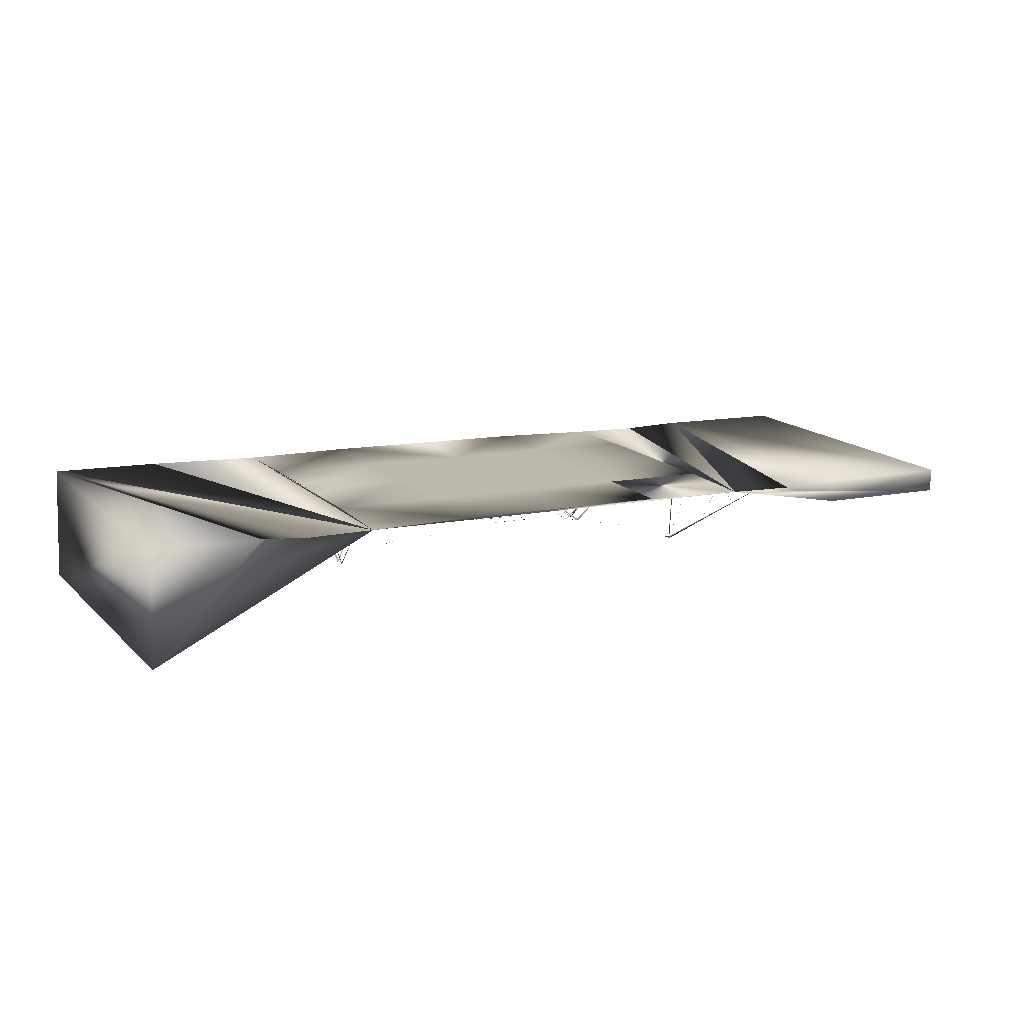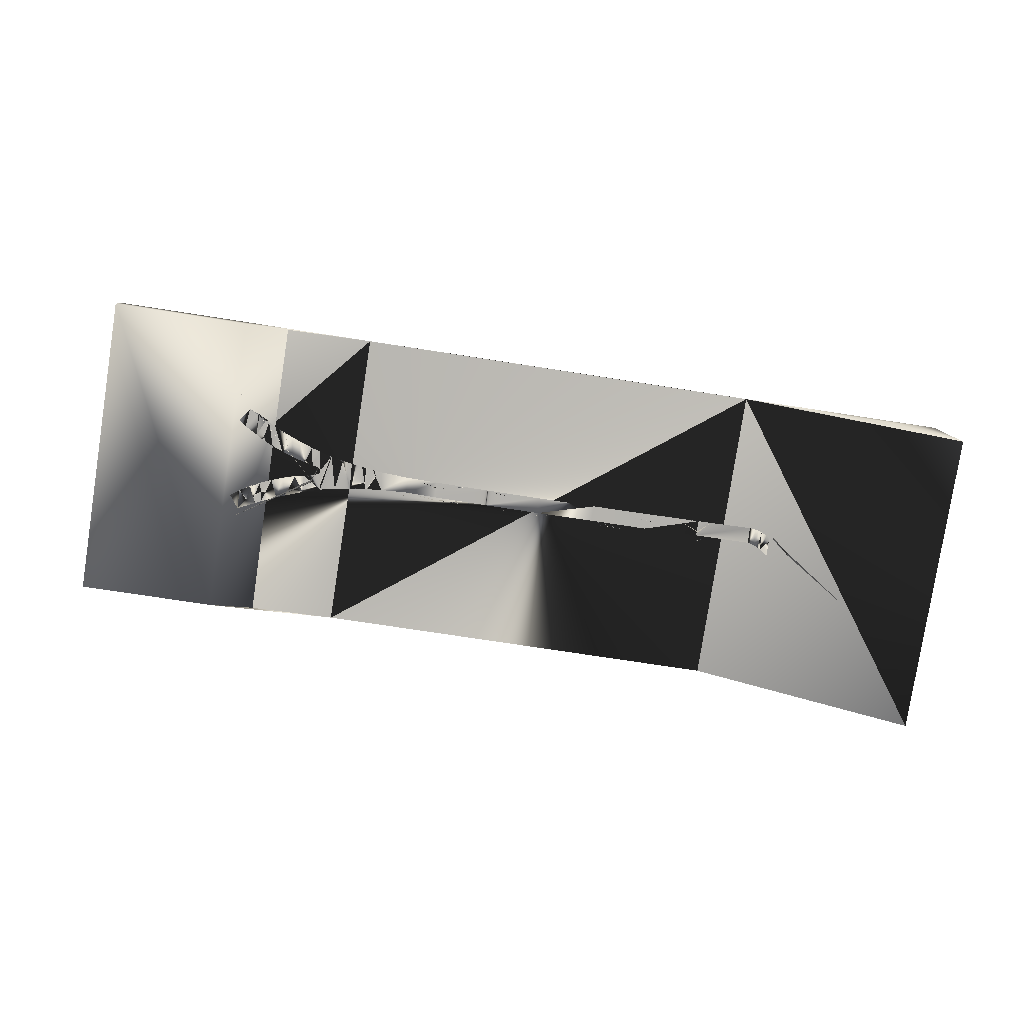
<metadata>
{"format":"obj","ext":"obj","renderer":"f3d","projection":"perspective","resolution":1024,"background":"white","views":[{"elev":13.1,"azim":150.4,"up":"+Z"},{"elev":-77.4,"azim":-9.4,"up":"+Z"}]}
</metadata>
<code>
v 0.2832 -0.0127 0.02328
v 0.1434 -0.01225 -0.02038
v 0.3801 0.0565 0.05143
v 0.3268 -0.001744 0.05301
v 0.5053 0.1794 0.05326
v -0.4886 0.1861 0.006613
v -0.3379 -0.1586 0.02551
v -0.2741 -0.01594 0.01584
v -0.3178 0.06119 0.01439
v 0.3878 0.0453 0.0521
v -0.1878 -0.01505 0.01163
v -0.131 -0.008546 -0.03121
v 0.3505 0.03611 0.05176
v 0.05799 0.005538 -0.01195
v 0.3511 0.03513 0.03113
v 0.4289 0.06209 -0.002855
v 0.1217 -0.01236 -0.01717
v 0.3805 0.0557 0.03399
v 0.3582 0.02491 0.05243
v -0.2257 -0.001479 0.01326
v 0.03832 -0.07449 0.05533
v -0.3279 0.04812 0.0373
v 0.3894 0.04443 0.03537
v 0.3585 0.02382 0.03263
v -0.229 -0.004271 -0.06175
v -0.2944 -0.04762 0.01808
v -0.3074 -0.03085 0.01819
v -0.2965 -0.04526 0.04222
v 0.2237 0.005424 0.01655
v -0.2987 -0.04954 0.01769
v -0.2287 -0.004987 -0.0631
v -0.0291 -0.01139 -0.01259
v -0.3069 -0.03024 0.04132
v -0.1922 -0.1586 0.05233
v -0.3287 -0.04379 0.0415
v -0.2695 0.01554 0.01496
v -0.3293 -0.04469 0.01971
v -0.06979 0.005379 -0.01851
v -0.3189 -0.057 0.0423
v -0.3185 -0.05801 0.02025
v -0.2286 -0.002176 -0.06198
v -0.2957 0.04908 0.03791
v -0.3064 0.03257 0.01524
v -0.2287 -0.001817 -0.06324
v -0.3064 0.03424 0.03838
v -0.2978 0.05136 0.01308
v -0.3285 0.04704 0.01552
v 0.2704 0.1812 0.04592
v -0.3179 0.06118 0.03691
v -0.1914 -0.07267 0.05053
v -0.2312 0.000703 0.04146
v -0.03934 0.005829 -0.01453
v -0.2308 0.002662 0.04137
v 0.2834 0.005058 0.02247
v 0.43 -0.07663 0.003866
v 0.1352 0.003313 -0.01981
v -0.4922 -0.1562 0.0482
v -0.3354 0.186 0.03572
v -0.2056 0.01776 0.01158
v 0.3264 -0.003703 0.05309
v -0.3305 0.07833 0.01638
v -0.3375 0.08346 0.02416
v 0.3893 -0.1643 0.04068
v 0.3219 -0.006818 -0.06426
v 0.3292 -0.009429 -0.06517
v 0.3218 -0.009468 -0.06414
v 0.03687 -0.01224 -0.01036
v 0.3289 -0.007067 -0.06542
v 0.5078 0.1738 -0.06889
v 0.3918 0.1803 0.0509
v 0.5023 -0.164 0.06895
v 0.31 0.009635 0.027
v -0.3349 0.1849 0.00982
v -0.4916 -0.1574 0.0223
v 0.07988 0.005064 -0.01349
v -0.2652 0.1854 0.03404
v -0.2777 0.03582 -0.02557
v -0.1891 0.1848 0.03686
v 0.2927 -0.01009 -0.05527
v -0.1907 0.01319 0.04661
v -0.2683 -0.1581 0.05018
v -0.3039 0.0544 0.01389
v 0.3369 -0.1629 0.06224
v 0.2177 -0.01146 -0.0352
v -0.2207 -0.004753 -0.06042
v 0.34 0.1806 0.04645
v 0.2673 -0.1623 0.06205
v 0.3923 0.1791 0.025
v 0.5048 -0.1696 -0.05321
v 0.3888 -0.1631 0.06658
v 0.04057 0.005761 -0.01126
v -0.4891 0.1873 0.03251
v -0.3385 -0.1574 0.0514
v 0.2994 -0.01004 -0.05709
v -0.07656 -0.07358 0.05293
v -0.2083 -0.005315 -0.05601
v 0.03907 0.01137 0.05141
v -0.009253 0.006015 -0.01205
v -0.0758 0.01228 0.04901
v -0.07504 0.09814 0.04509
v -0.07428 0.184 0.04117
v 0.03984 0.09723 0.04749
v 0.259 -0.01261 0.02065
v -0.2397 -0.02634 0.01494
v 0.0406 0.1831 0.04356
v -0.2026 -0.000682 -0.05424
v 0.1547 0.09632 0.04988
v 0.02802 -0.01218 -0.0104
v 0.1555 0.1822 0.04596
v 0.2696 0.09542 0.05228
v -0.2736 -0.03853 0.01584
v -0.0945 -0.009703 -0.02238
v 0.2681 -0.0763 0.06012
v 0.1532 -0.07539 0.05773
v -0.1292 0.003205 -0.0313
v 0.104 -0.01183 0.009908
v 0.2688 0.009557 0.0562
v 0.1539 0.01047 0.0538
v 0.1524 -0.1613 0.06165
v 0.03755 -0.1603 0.05925
v -0.07732 -0.1594 0.05685
v -0.1899 0.09905 0.04269
v -0.001954 0.006077 -0.01173
v -0.0863 0.007629 0.006793
v -0.02449 0.007059 0.005777
v -0.02457 -0.01083 0.006596
v -0.004237 -0.01181 -0.01099
v -0.08632 -0.01024 0.007581
v 0.1353 0.0035 -0.01983
v 0.03803 0.006519 0.00637
v 0.1339 -0.0123 -0.01891
v 0.03786 -0.01136 0.007147
v 0.1041 0.005762 0.009104
v 0.1691 0.005659 0.01232
v 0.169 -0.01226 0.01314
v 0.2237 0.005408 0.01641
v 0.2325 0.005031 0.01797
v 0.2237 -0.01255 0.01723
v 0.2323 -0.01256 0.01878
v 0.2971 0.005219 0.0247
v 0.2962 -0.01282 0.02556
v -0.1228 0.003473 -0.02976
v 0.29 0.004917 0.02388
v 0.438 -0.08069 0.008503
v 0.3002 0.006184 0.02589
v 0.3052 0.007541 0.02499
v 0.3052 0.007608 0.02647
v 0.31 0.009568 0.02552
v 0.3135 0.01167 0.02661
v 0.3813 0.05867 0.03247
v -0.3183 0.0389 0.01518
v 0.3812 0.05873 0.03394
v 0.4294 0.06297 -0.003098
v 0.3185 -0.006241 0.0281
v 0.3244 -0.002131 0.02867
v 0.3115 -0.009782 0.02661
v 0.3114 -0.009714 0.02809
v 0.3069 -0.01119 0.02609
v 0.3069 -0.01112 0.02756
v -0.108 -0.009351 -0.02538
v 0.3031 -0.01194 0.02711
v 0.3031 -0.01201 0.02564
v -0.3192 -0.06004 0.01969
v -0.1211 -0.009825 0.0102
v -0.1537 -0.01122 0.01083
v -0.1098 0.003996 -0.02645
v -0.1211 -0.009892 0.008735
v -0.1638 -0.01209 0.01127
v -0.1769 -0.01351 0.01186
v 0.1352 0.005912 0.01013
v 0.2703 -0.01266 0.02192
v -0.1899 -0.0153 0.01246
v -0.2005 -0.01712 0.01233
v 0.02815 -0.01216 -0.01005
v -0.2149 -0.01995 0.01306
v 0.1541 -0.01231 -0.02216
v -0.2822 0.02029 0.01452
v -0.2299 -0.02361 0.01383
v -0.2604 0.02175 -0.03942
v -0.2511 -0.02995 0.01629
v -0.2551 -0.0315 0.01505
v -0.2645 -0.03485 0.01705
v -0.2491 0.01261 -0.04841
v 0.1702 -0.01203 -0.02508
v -0.2645 -0.03491 0.01558
v 0.1816 -0.01234 0.01392
v -0.2863 -0.0439 0.01689
v -0.3087 -0.05454 0.0189
v -0.255 0.03269 0.01213
v -0.3216 -0.03857 0.01872
v -0.299 -0.02599 0.01728
v 0.2266 -0.01133 -0.03741
v 0.01957 -0.01209 -0.01044
v -0.08353 0.004916 -0.0209
v -0.2551 0.01095 0.0146
v -0.2863 -0.02047 0.01653
v -0.2612 -0.01179 0.01587
v -0.2611 -0.01186 0.0144
v -0.2517 -0.009236 0.01537
v -0.2516 -0.009304 0.01391
v -0.2454 -0.007738 0.01432
v -0.2359 -0.005723 0.01385
v -0.2642 -0.0348 0.01556
v -0.2291 -0.004487 0.01353
v 0.006823 0.006026 -0.01122
v -0.2256 0.001728 0.01311
v 0.0133 0.006792 0.0059
v -0.001961 0.006088 -0.01154
v -0.2633 0.03589 0.01232
v -0.2277 0.004008 0.01308
v -0.2445 0.008312 0.01356
v 0.2245 -0.01137 -0.03678
v -0.255 0.01088 0.01313
v -0.2497 0.03067 0.01201
v 0.21 -0.01158 -0.0334
v -0.2694 0.01547 0.01349
v 0.1573 0.005756 0.01139
v -0.2948 0.02584 0.01477
v -0.01597 0.006033 -0.01256
v -0.291 0.04793 0.01362
v -0.2735 0.0402 0.01273
v -0.00927 0.006032 -0.01173
v -0.26 0.03426 0.01374
v 0.002835 -0.0119 -0.0108
v -0.2434 0.02843 0.01197
v -0.2229 0.0219 0.01208
v -0.1877 0.01461 0.01039
v -0.1505 -0.01111 0.009963
v -0.1695 0.01193 0.009777
v -0.1696 -0.01275 0.0108
v -0.1502 0.009843 0.009119
v -0.1786 0.000698 -0.04632
v -0.1209 0.007769 0.0094
v -0.1209 0.007702 0.007932
v 0.4387 0.06753 0.001369
v 0.3132 -0.006173 -0.06145
v 0.2998 -0.005286 -0.05743
v 0.2867 -0.004437 -0.05361
v 0.1009 -0.01243 -0.01461
v 0.2763 -0.003826 -0.05079
v 0.2616 -0.002859 -0.04666
v 0.2484 -0.002073 -0.0432
v 0.2369 -0.001416 -0.04029
v 0.2254 -0.000785 -0.03746
v -0.04923 0.007353 0.006046
v -0.2207 -0.001679 -0.06058
v 0.2152 -0.000239 -0.0351
v 0.1997 0.000565 -0.03164
v 0.1896 0.001027 -0.02951
v 0.1784 0.001553 -0.02726
v 0.1688 0.002011 -0.02545
v 0.1566 0.002508 -0.02324
v 0.1471 0.002875 -0.02174
v 0.4263 -0.07186 0.003257
v 0.1253 0.003843 -0.01838
v -0.3273 -0.07235 0.0197
v 0.4261 0.06283 -0.006447
v 0.1253 0.003512 -0.01836
v 0.1153 0.004054 -0.01685
v -0.2 0.01693 0.01066
v 0.02829 0.006677 0.006136
v 0.1189 0.003958 -0.01758
v 0.1025 0.004475 -0.01555
v 0.07326 -0.01242 -0.01207
v 0.0956 0.004635 -0.01481
v -0.3115 -0.06125 0.006207
v 0.08603 0.004889 -0.01389
v -0.1533 -0.007694 -0.03777
v 0.067 0.005357 -0.01245
v 0.04826 0.005698 -0.01153
v 0.4364 -0.07911 0.01176
v -0.1845 -0.006373 -0.04774
v 0.03193 0.005873 -0.01087
v 0.03193 0.005857 -0.01118
v 0.02343 0.005945 -0.01092
v 0.02666 0.005959 -0.01124
v -0.005641 0.006946 0.005837
v 0.0115 0.006055 -0.01117
v -0.291 0.04597 -0.01496
v 0.01506 0.005978 -0.01136
v 0.006832 0.00601 -0.01154
v -0.02485 0.005936 -0.01303
v -0.03247 0.005865 -0.01371
v 0.1846 0.001314 -0.02852
v -0.04739 0.005668 -0.01532
v -0.03302 0.007205 0.005799
v -0.05594 0.005574 -0.01643
v -0.0619 0.005539 -0.01729
v -0.06189 0.005208 -0.01727
v -0.2782 -0.0378 -0.02221
v -0.06914 0.005131 -0.01839
v -0.2826 0.03979 -0.02168
v -0.07601 0.005047 -0.01955
v -0.07602 0.00533 -0.01957
v 0.01114 -0.01201 -0.0106
v -0.08824 0.004765 -0.02182
v -0.09654 0.004466 -0.02349
v -0.1026 0.004324 -0.02479
v -0.1164 0.003743 -0.02801
v -0.1217 0.003628 -0.02927
v -0.1387 0.002774 -0.0339
v 0.08293 -0.01171 0.008878
v -0.1456 0.002534 -0.03583
v -0.1543 0.002015 -0.03843
v -0.1599 0.001812 -0.04012
v -0.1666 0.001373 -0.04222
v -0.1741 0.001019 -0.04467
v -0.1848 0.000444 -0.04817
v -0.1907 1.9e-05 -0.05015
v -0.1979 -0.000303 -0.0526
v -0.2085 -0.001037 -0.0563
v -0.2131 -0.001215 -0.0579
v -0.118 -0.009916 0.008616
v 0.3129 -0.009751 -0.06122
v 0.286 -0.01031 -0.05316
v 0.276 -0.01044 -0.05041
v -0.04929 -0.01061 0.006869
v 0.2611 -0.01077 -0.04616
v 0.2478 -0.01101 -0.04264
v 0.2362 -0.01119 -0.03967
v 0.1987 -0.01172 -0.03088
v 0.1861 -0.01186 -0.02822
v 0.1762 -0.01197 -0.02623
v -0.3402 0.0832 0.02066
v 0.1629 -0.01209 -0.02373
v 0.1651 -0.01234 -0.02411
v 0.1541 -0.01198 -0.02218
v 0.1117 -0.01241 -0.01588
v 0.09243 -0.01243 -0.01372
v 0.08292 -0.01243 -0.01294
v 0.06524 -0.01239 -0.01154
v 0.05619 -0.01237 -0.01105
v 0.04641 -0.01231 -0.01065
v -0.08635 -0.01011 -0.02075
v 0.01957 -0.01208 -0.01011
v -0.005702 -0.01099 0.006658
v -0.08457 -0.01009 -0.02037
v 0.00978 -0.01198 -0.01037
v 0.002824 -0.01189 -0.01046
v 0.01324 -0.01117 0.006723
v -0.003804 -0.01181 -0.01078
v -0.01414 -0.01166 -0.01162
v -0.0213 -0.01153 -0.01194
v -0.03678 -0.01124 -0.01333
v -0.2859 0.04563 0.01275
v -0.04155 -0.01115 -0.01399
v -0.05181 -0.01092 -0.0151
v -0.03308 -0.01077 0.006622
v -0.05819 -0.01077 -0.01598
v -0.06642 -0.01057 -0.01722
v -0.07188 -0.01043 -0.01812
v -0.08064 -0.01021 -0.01965
v -0.08063 -0.00993 -0.01966
v -0.0876 -0.009795 -0.02099
v -0.09451 -0.01002 -0.02237
v -0.1017 -0.009558 -0.02393
v 0.4363 0.07064 0.001367
v -0.1147 -0.009127 -0.02697
v -0.1213 -0.008899 -0.02863
v 0.1092 0.006057 0.008642
v -0.1407 -0.008184 -0.03389
v -0.145 -0.008024 -0.03516
v -0.1534 -0.007678 -0.03745
v -0.1595 -0.007443 -0.03954
v -0.1688 -0.007047 -0.04253
v -0.1754 -0.006762 -0.04478
v -0.1902 -0.006124 -0.04968
v -0.1992 -0.005729 -0.05281
v -0.2131 -0.005106 -0.05769
v -0.3401 -0.07884 0.03122
v -0.3316 -0.07576 0.02343
v 0.4255 -0.07649 0.00028
v -0.3284 0.07621 0.01515
v 0.4312 0.06367 -0.002437
v 0.2363 -0.0126 0.01846
v 0.1914 -0.01237 0.01472
v 0.1433 -0.0121 0.01141
v 0.07206 0.006344 0.007414
v 0.09277 -0.01177 0.008804
v -0.2346 -0.006819 -0.05968
v 0.3063 -0.00981 -0.05935
v 0.2237 -0.01256 0.01737
v 0.2705 0.005118 0.02111
v 0.1352 -0.01206 0.01095
v 0.02823 -0.0113 0.006959
v 0.4282 -0.07601 0.003853
v -0.1019 -0.0101 0.007985
v -0.2493 -0.01728 -0.04704
v -0.2832 -0.04131 -0.01798
v 0.2144 -0.0125 0.01659
v 0.2471 -0.01255 0.0194
v 0.1482 -0.01214 -0.02132
v 0.1238 -0.01199 0.0103
v 0.09283 0.006172 0.007983
v 0.072 -0.01162 0.008237
v -0.2436 -0.02761 0.01442
v -0.2607 -0.02536 -0.03727
v -0.2732 -0.03848 0.01614
v -0.2918 -0.0473 -0.0107
v 0.203 -0.01243 0.01566
v 0.1573 -0.01218 0.01221
v 0.1091 -0.01188 0.009463
v 0.05484 -0.01149 0.007556
v -0.07231 -0.01038 0.007365
v -0.1339 -0.01042 0.009271
v 0.2092 0.000115 -0.03376
v -0.2502 -0.02974 0.01478
v -0.27 -0.03194 -0.02929
v -0.2988 -0.05226 -0.004675
v 0.2364 0.005342 0.01764
v 0.1915 0.005568 0.0139
v 0.1434 0.005844 0.01059
v 0.03762 0.006577 0.006177
v -0.3383 -0.08245 0.0305
v -0.2147 0.02013 0.0111
v -0.2346 0.000787 -0.06003
v -0.3103 0.0619 0.000568
v 0.3064 -0.005767 -0.05953
v 0.1817 0.005636 0.0131
v 0.1609 0.002394 -0.02404
v 0.1112 0.00425 -0.01658
v 0.08299 0.00629 0.008054
v -0.1019 0.007876 0.007161
v -0.23 0.02425 0.01152
v 0.2928 -0.004872 -0.0555
v 0.2592 0.005154 0.01984
v 0.2145 0.005461 0.01576
v 0.1239 0.005977 0.009482
v -0.1179 0.008036 0.007794
v -0.2729 0.03974 0.01227
v 0.2473 0.005187 0.01859
v 0.2266 -0.00084 -0.03789
v 0.2031 0.005508 0.01484
v 0.0549 0.00645 0.006735
v -0.07225 0.007571 0.006543
v -0.1338 0.008873 0.008388
v -0.2696 0.0292 -0.03208
v -0.2979 0.05153 -0.009417
v -0.3104 0.06164 0.000607
v 0.4357 0.06815 0.004755
v 0.4246 0.05876 -0.006858
v 0.4241 -0.07247 -0.000494
v 0.4339 -0.08216 0.01204
v 0.4355 -0.08374 0.008783
v -0.3378 0.08627 0.02076
v -0.3416 -0.0804 0.0279
f 9 43 46
f 15 18 3
f 35 37 40
f 34 81 7
f 431 432 244
f 43 82 218
f 13 15 3
f 156 158 157
f 24 13 19
f 73 81 7
f 24 15 13
f 200 197 199
f 18 3 10
f 78 93 76
f 125 126 132
f 48 83 87
f 185 182 187
f 44 31 25
f 23 10 19
f 23 24 19
f 23 18 10
f 58 92 93
f 280 205 281
f 102 100 101
f 28 33 27
f 28 27 30
f 180 201 199
f 63 90 83
f 69 5 89
f 69 87 89
f 21 95 97
f 5 69 70
f 33 35 37
f 9 82 151
f 63 89 71
f 22 47 45
f 42 43 46
f 162 158 146
f 33 27 37
f 51 41 25
f 63 83 86
f 35 40 39
f 28 39 30
f 107 118 97
f 117 113 114
f 88 69 63
f 429 296 194
f 40 39 30
f 43 42 45
f 73 58 76
f 124 125 126
f 47 43 45
f 209 213 225
f 22 9 49
f 36 195 223
f 74 73 7
f 63 87 89
f 22 9 47
f 100 102 97
f 83 48 86
f 92 57 93
f 23 155 152
f 42 49 46
f 354 334 352
f 41 31 25
f 9 49 46
f 51 41 53
f 102 101 105
f 51 53 25
f 441 16 440
f 4 60 68
f 4 60 65
f 159 147 72
f 73 74 6
f 34 78 76
f 34 81 76
f 255 56 129
f 441 235 440
f 81 73 76
f 88 63 86
f 6 57 92
f 164 124 128
f 63 69 89
f 6 74 57
f 73 6 92
f 58 73 92
f 23 155 150
f 7 81 93
f 204 20 178
f 74 7 93
f 406 136 29
f 57 74 93
f 371 414 446
f 34 81 78
f 155 152 149
f 58 93 76
f 88 86 70
f 69 88 70
f 181 201 104
f 5 70 71
f 89 5 71
f 205 208 123
f 90 63 71
f 86 70 71
f 159 158 162
f 48 86 71
f 48 90 71
f 95 50 80
f 357 257 440
f 95 99 97
f 337 313 334
f 95 34 50
f 386 271 254
f 78 100 101
f 291 38 293
f 339 224 338
f 107 102 105
f 110 107 109
f 117 114 118
f 16 257 440
f 179 221 430
f 119 113 87
f 21 119 120
f 48 110 109
f 113 119 114
f 216 195 36
f 95 80 99
f 164 231 233
f 110 117 118
f 114 119 21
f 110 118 107
f 118 21 97
f 22 49 45
f 56 253 129
f 107 105 109
f 6 34 78
f 118 114 21
f 444 372 442
f 121 21 120
f 261 208 123
f 102 107 97
f 99 100 97
f 386 443 271
f 147 146 148
f 121 95 21
f 34 95 121
f 80 122 100
f 99 80 100
f 221 36 223
f 78 122 100
f 192 400 212
f 124 126 128
f 130 125 132
f 27 163 190
f 130 132 116
f 130 133 116
f 177 216 36
f 116 133 135
f 355 112 334
f 135 133 134
f 222 98 219
f 135 134 139
f 134 139 137
f 373 445 61
f 141 139 137
f 195 213 211
f 140 141 137
f 167 234 128
f 145 146 147
f 167 164 165
f 146 145 140
f 80 78 122
f 147 148 72
f 82 218 220
f 72 148 149
f 213 195 216
f 152 149 150
f 188 163 190
f 8 185 187
f 195 225 211
f 23 152 150
f 154 156 157
f 63 86 89
f 157 158 159
f 161 159 162
f 280 278 281
f 397 398 111
f 161 162 141
f 140 145 141
f 229 169 168
f 145 161 141
f 88 48 86
f 161 145 147
f 159 161 147
f 157 159 72
f 157 72 149
f 154 157 149
f 154 155 149
f 162 140 141
f 162 146 140
f 146 158 148
f 158 156 148
f 156 148 149
f 41 44 246
f 156 154 149
f 177 218 220
f 155 149 150
f 98 208 123
f 180 181 104
f 185 180 182
f 181 180 185
f 8 197 198
f 287 289 288
f 197 200 198
f 201 200 199
f 209 221 223
f 225 209 223
f 231 233 234
f 234 233 124
f 164 167 128
f 233 164 124
f 130 413 278
f 68 65 374
f 164 165 231
f 217 56 129
f 165 168 231
f 229 168 231
f 229 169 227
f 295 193 338
f 169 172 227
f 173 172 227
f 398 111 399
f 59 173 227
f 20 226 175
f 59 173 175
f 59 226 175
f 20 206 226
f 206 226 210
f 20 178 175
f 202 204 178
f 275 274 273
f 202 178 104
f 226 211 210
f 225 226 211
f 202 201 104
f 180 201 104
f 16 441 153
f 195 225 223
f 86 88 89
f 300 142 115
f 197 180 199
f 180 197 182
f 197 8 182
f 78 73 76
f 182 8 187
f 177 221 36
f 48 69 87
f 8 196 187
f 276 275 274
f 177 221 220
f 196 26 187
f 16 257 441
f 196 26 191
f 27 26 191
f 27 188 26
f 27 188 163
f 280 205 278
f 43 82 151
f 37 163 190
f 9 47 151
f 234 124 128
f 167 231 234
f 259 258 262
f 167 165 231
f 181 200 201
f 213 225 211
f 200 181 198
f 181 185 198
f 371 414 256
f 209 213 216
f 81 78 93
f 185 8 198
f 88 69 89
f 209 216 221
f 216 177 221
f 9 43 82
f 9 43 151
f 27 188 190
f 255 258 56
f 259 255 262
f 274 273 91
f 222 98 208
f 280 276 278
f 205 278 281
f 288 291 38
f 294 38 293
f 300 142 299
f 323 326 325
f 176 325 327
f 108 174 67
f 108 193 335
f 339 341 127
f 351 352 353
f 363 362 268
f 31 25 85
f 41 44 373
f 41 25 373
f 382 138 319
f 382 138 215
f 385 341 127
f 348 341 127
f 373 445 324
f 317 337 334
f 192 391 212
f 130 413 269
f 136 29 242
f 286 208 123
f 286 291 38
f 221 430 279
f 423 291 38
f 445 62 61
f 245 296 194
f 41 53 25
f 432 433 244
f 360 56 129
f 339 127 224
f 235 357 440
f 441 257 235
f 257 357 235
f 144 442 271
f 271 442 254
f 443 444 144
f 443 144 271
f 444 442 144
f 372 386 442
f 386 442 254
f 69 48 88
f 444 443 372
f 371 256 446
f 443 386 372
f 73 6 78
f 42 49 45
f 55 386 442
f 324 373 62
f 445 324 62
f 373 62 61
f 34 121 120
f 370 414 256
f 414 370 446
f 370 256 446
f 60 68 65
f 4 68 65
f 41 44 25
f 193 335 338
f 31 41 44
f 259 258 255
f 258 255 262
f 105 101 109
f 259 263 262
f 276 275 278
f 205 281 123
f 289 288 291
f 294 194 293
f 232 308 307
f 176 326 325
f 176 327 2
f 108 174 335
f 48 78 109
f 295 224 338
f 341 342 127
f 354 352 353
f 112 354 334
f 356 112 355
f 364 363 268
f 31 25 371
f 48 90 87
f 28 33 39
f 33 35 39
f 27 37 40
f 27 40 30
f 47 9 43
f 34 74 7
f 74 6 34
f 63 83 87
f 81 78 76
f 90 83 71
f 90 87 71
f 87 83 71
f 50 34 80
f 34 119 87
f 117 113 87
f 34 119 120
f 117 110 87
f 78 101 109
f 48 110 87
f 34 78 80
f 48 78 87
f 34 78 87

</code>
